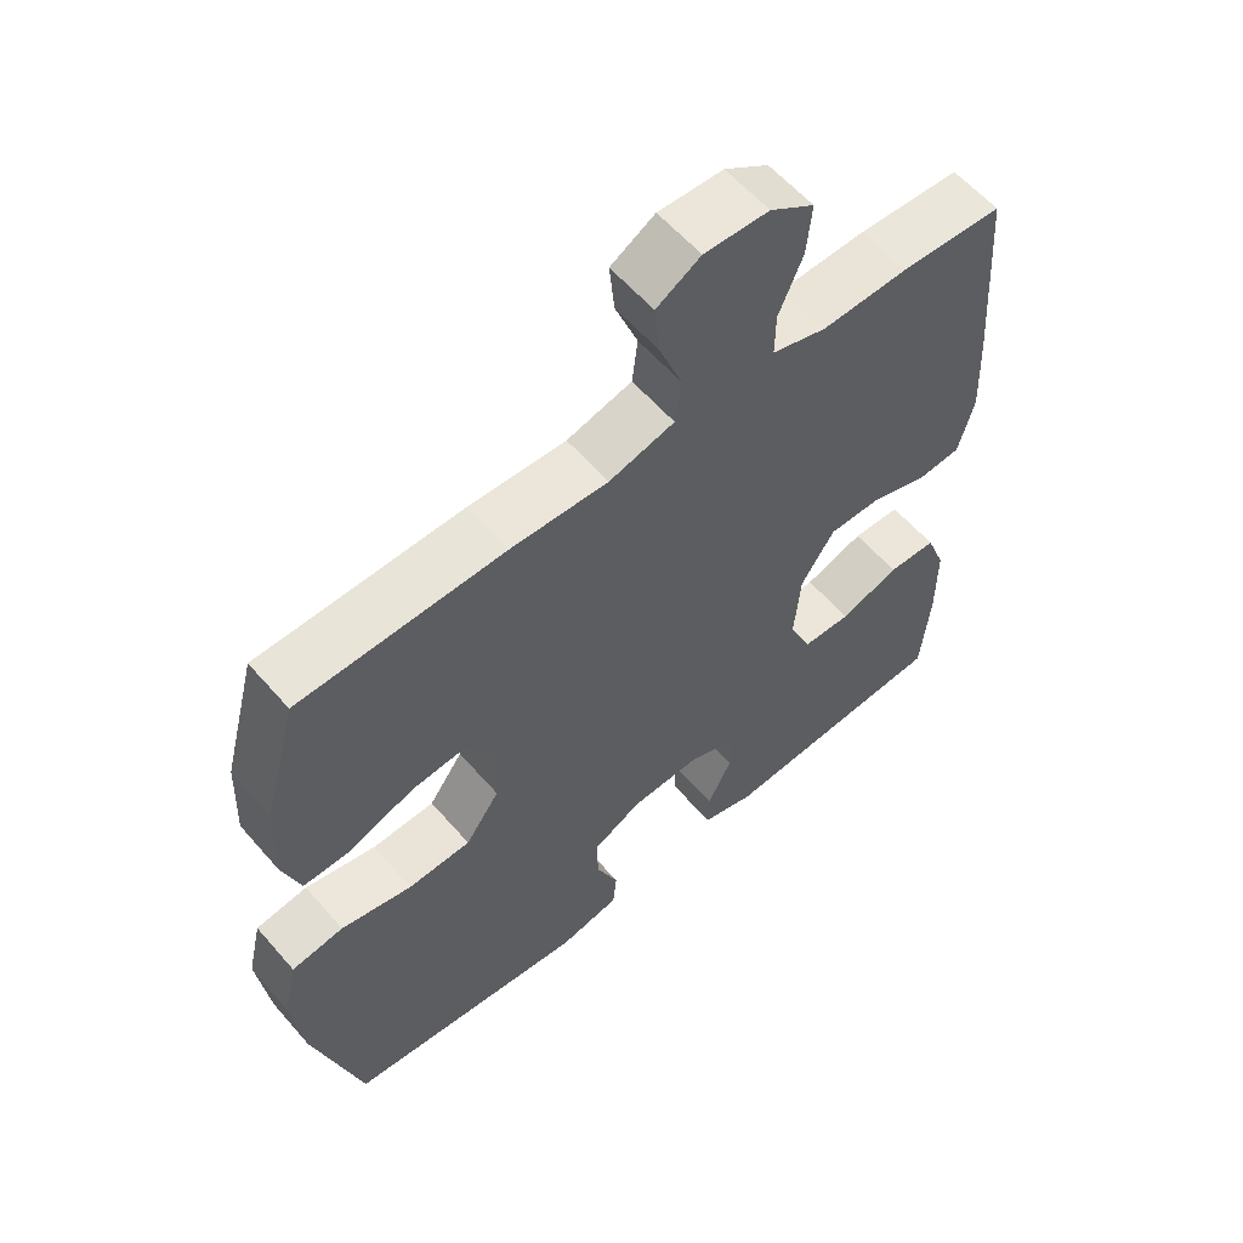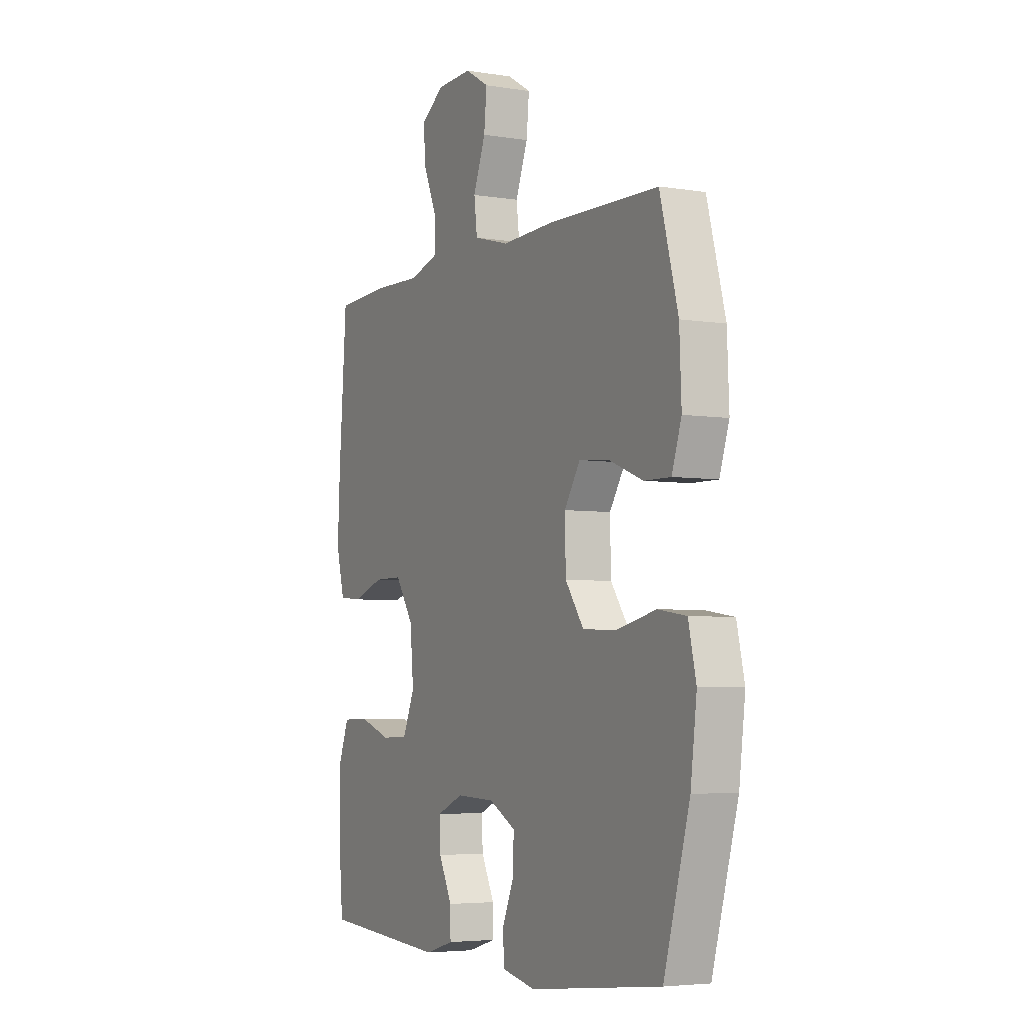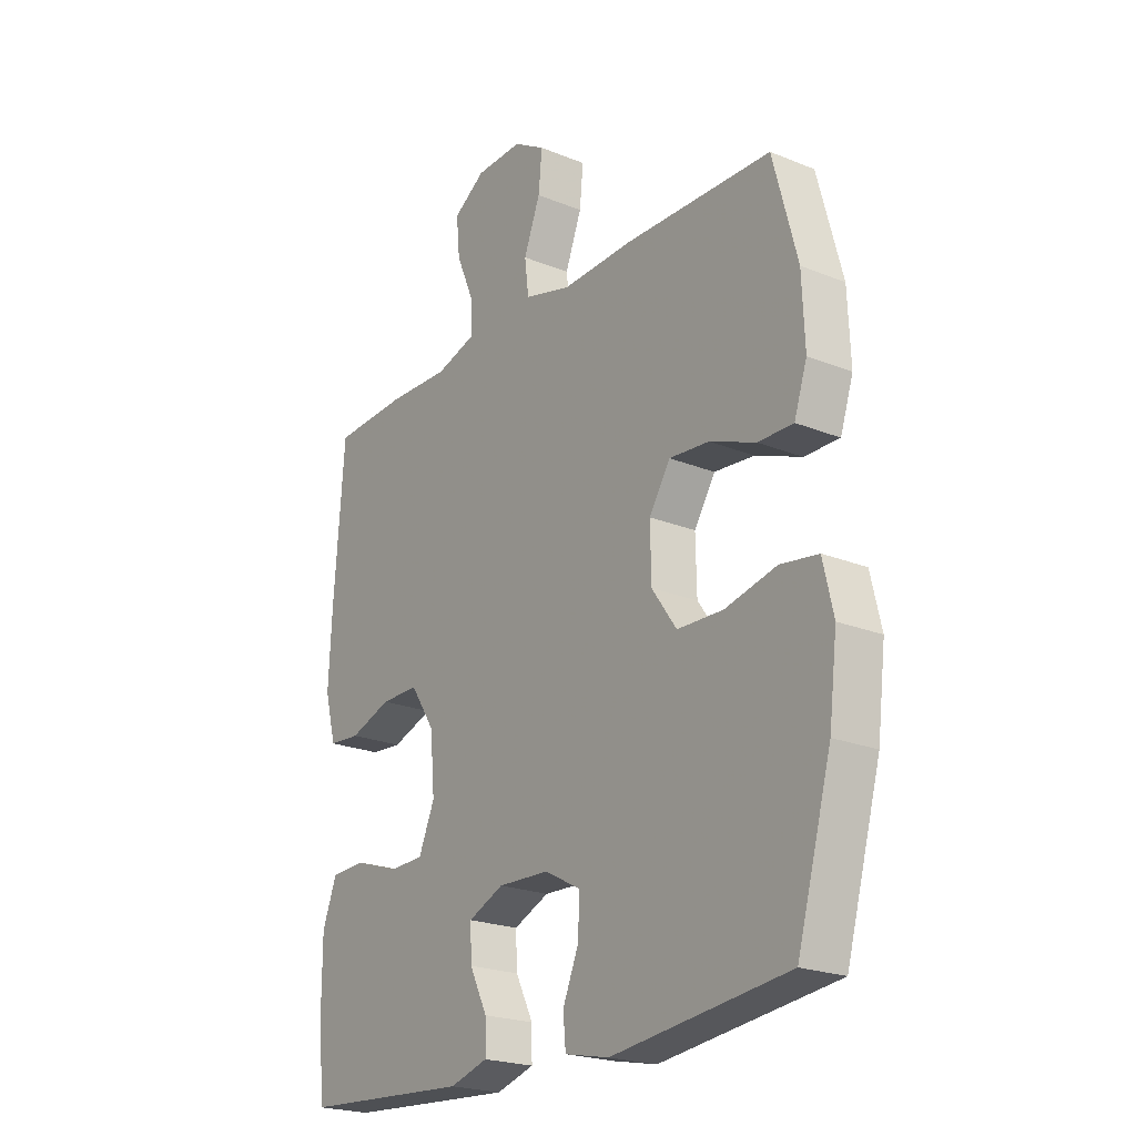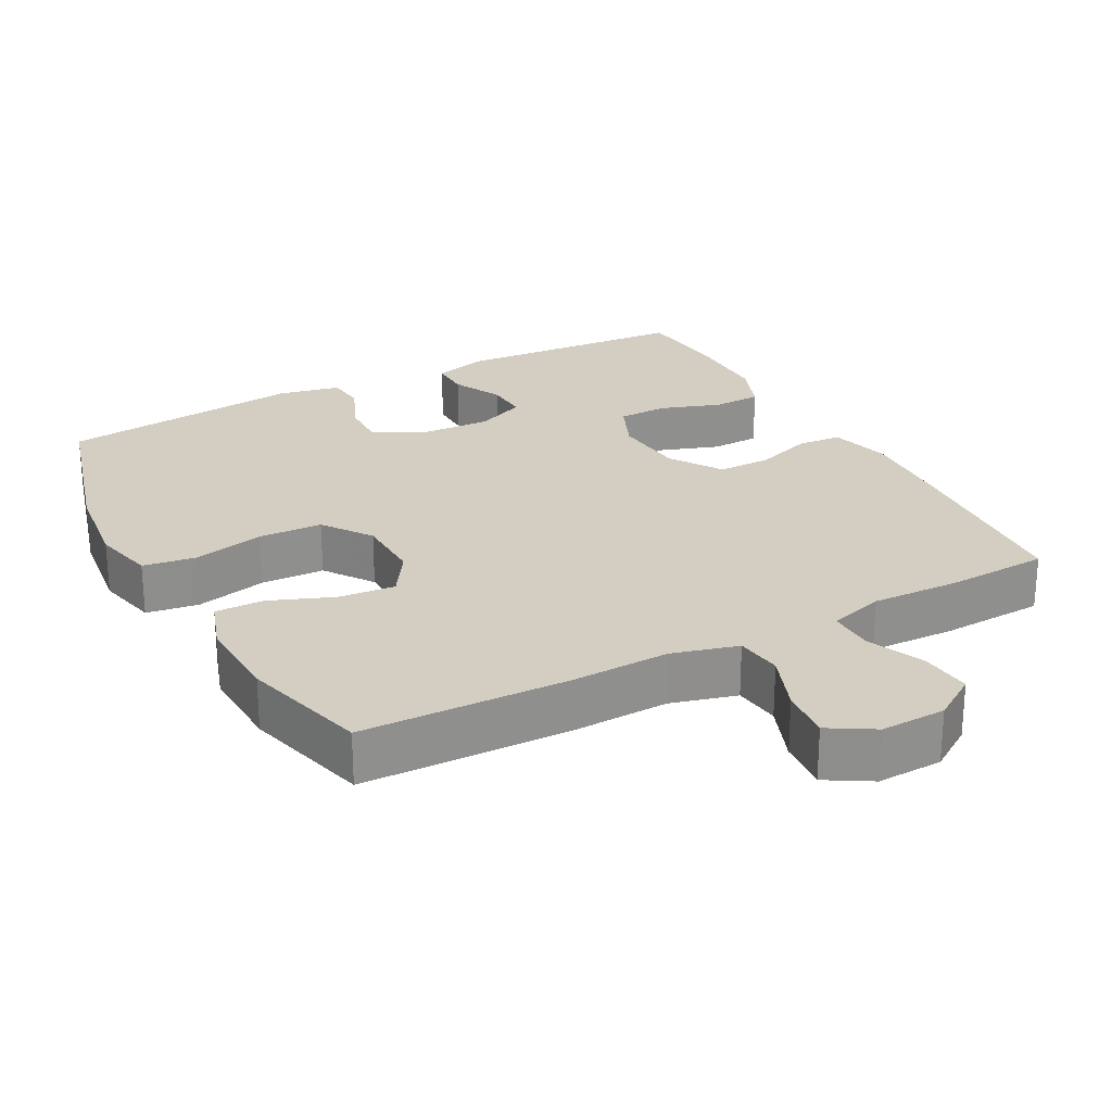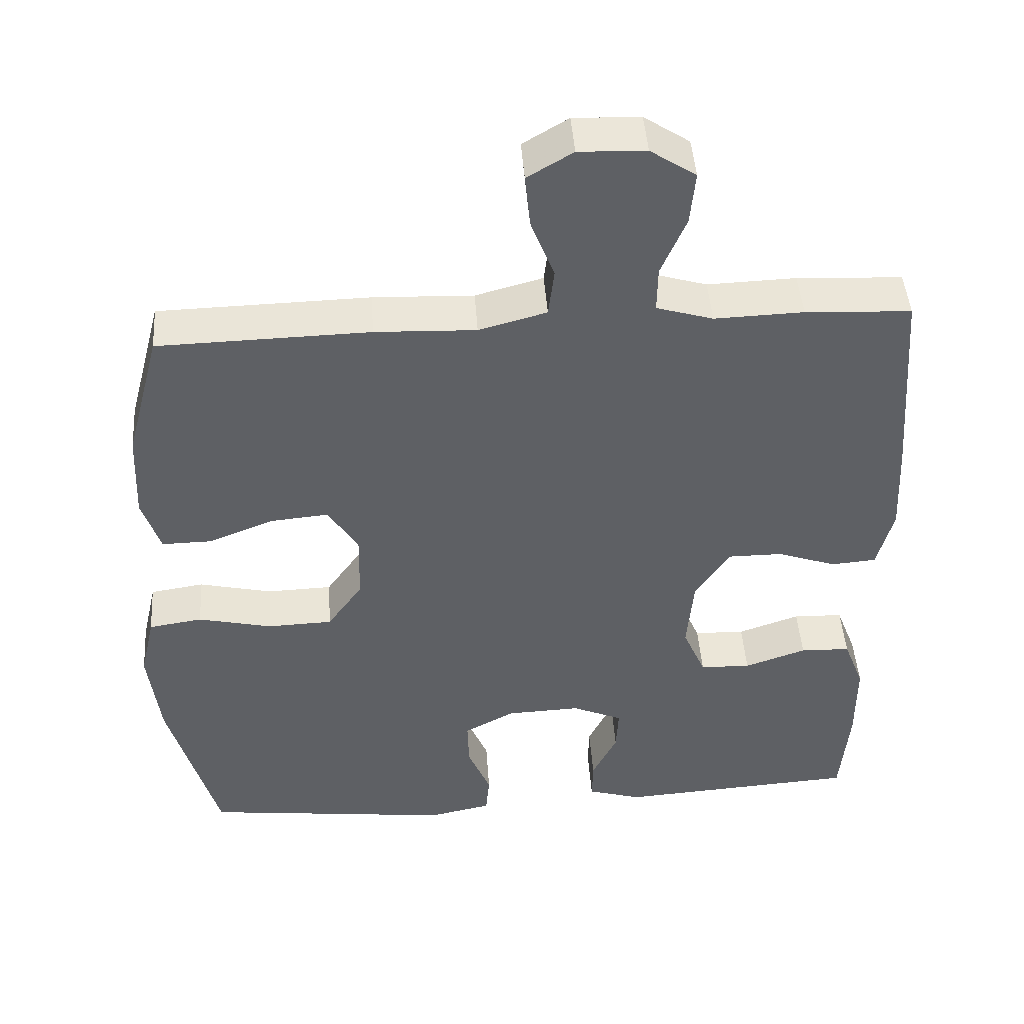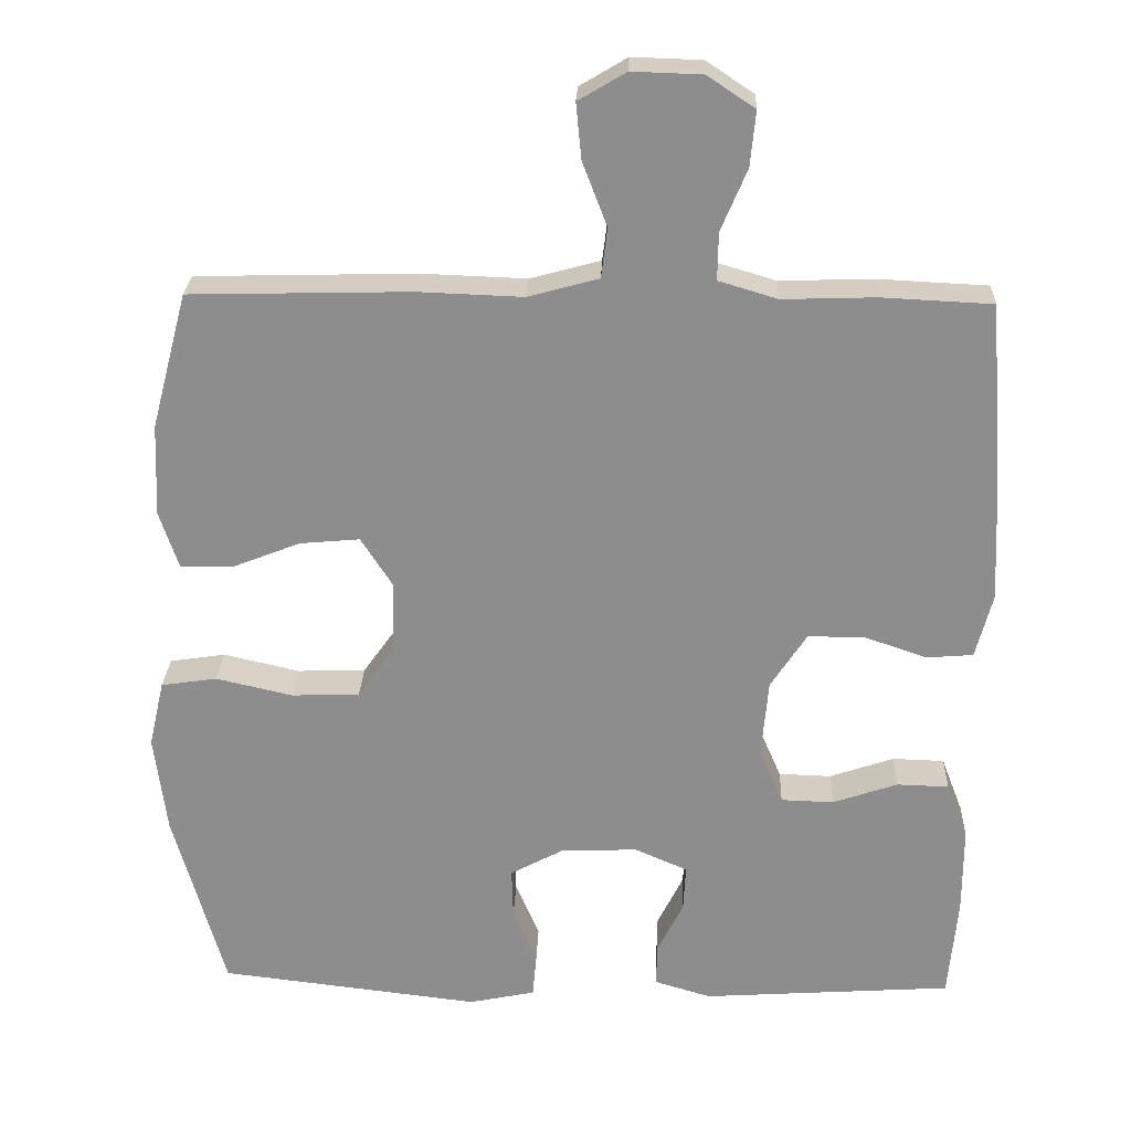
<metadata>
{"format":"obj","ext":"obj","renderer":"f3d","projection":"perspective","resolution":1024,"background":"white","views":[{"elev":58.7,"azim":-40.5,"up":"+Z"},{"elev":-4.7,"azim":-117.4,"up":"+Z"},{"elev":-22.1,"azim":-125.3,"up":"+Z"},{"elev":25.2,"azim":-28.2,"up":"+Y"},{"elev":45.6,"azim":-4.0,"up":"+Z"},{"elev":25.1,"azim":2.1,"up":"+Z"}]}
</metadata>
<code>
v -0.5 0.07 -0.5
v -0.567 0.07 -0.262
v -0.583 0.07 -0.133
v -0.563 0.07 -0.046
v -0.49 0.07 -0.035
v -0.39 0.07 -0.058
v -0.301 0.07 -0.055
v -0.253 0.07 0.013
v -0.251 0.07 0.107
v -0.292 0.07 0.171
v -0.37 0.07 0.164
v -0.459 0.07 0.129
v -0.527 0.07 0.128
v -0.552 0.07 0.203
v -0.547 0.07 0.323
v -0.5 0.07 0.5
v -0.213 0.07 0.507
v -0.076 0.07 0.502
v 0.016 0.07 0.527
v 0.024 0.07 0.592
v -0.008 0.07 0.675
v -0.015 0.07 0.747
v 0.047 0.07 0.784
v 0.138 0.07 0.781
v 0.2 0.07 0.74
v 0.193 0.07 0.668
v 0.159 0.07 0.588
v 0.158 0.07 0.526
v 0.235 0.07 0.503
v 0.356 0.07 0.507
v 0.5 0.07 0.5
v 0.52 0.07 0.229
v 0.526 0.07 0.103
v 0.504 0.07 0.019
v 0.443 0.07 0.014
v 0.362 0.07 0.042
v 0.288 0.07 0.042
v 0.241 0.07 -0.03
v 0.232 0.07 -0.132
v 0.263 0.07 -0.204
v 0.332 0.07 -0.206
v 0.416 0.07 -0.177
v 0.484 0.07 -0.179
v 0.512 0.07 -0.252
v 0.512 0.07 -0.367
v 0.5 0.07 -0.5
v 0.173 0.07 -0.522
v 0.099 0.07 -0.5
v 0.1 0.07 -0.445
v 0.134 0.07 -0.376
v 0.137 0.07 -0.316
v 0.068 0.07 -0.286
v -0.032 0.07 -0.29
v -0.101 0.07 -0.327
v -0.099 0.07 -0.393
v -0.068 0.07 -0.467
v -0.073 0.07 -0.522
v -0.159 0.07 -0.54
v -0.5 0 -0.5
v -0.567 0 -0.262
v -0.583 0 -0.133
v -0.563 0 -0.046
v -0.49 0 -0.035
v -0.39 0 -0.058
v -0.301 0 -0.055
v -0.253 0 0.013
v -0.251 0 0.107
v -0.292 0 0.171
v -0.37 0 0.164
v -0.459 0 0.129
v -0.527 0 0.128
v -0.552 0 0.203
v -0.547 0 0.323
v -0.5 0 0.5
v -0.213 0 0.507
v -0.076 0 0.502
v 0.016 0 0.527
v 0.024 0 0.592
v -0.008 0 0.675
v -0.015 0 0.747
v 0.047 0 0.784
v 0.138 0 0.781
v 0.2 0 0.74
v 0.193 0 0.668
v 0.159 0 0.588
v 0.158 0 0.526
v 0.235 0 0.503
v 0.356 0 0.507
v 0.5 0 0.5
v 0.52 0 0.229
v 0.526 0 0.103
v 0.504 0 0.019
v 0.443 0 0.014
v 0.362 0 0.042
v 0.288 0 0.042
v 0.241 0 -0.03
v 0.232 0 -0.132
v 0.263 0 -0.204
v 0.332 0 -0.206
v 0.416 0 -0.177
v 0.484 0 -0.179
v 0.512 0 -0.252
v 0.512 0 -0.367
v 0.5 0 -0.5
v 0.173 0 -0.522
v 0.099 0 -0.5
v 0.1 0 -0.445
v 0.134 0 -0.376
v 0.137 0 -0.316
v 0.068 0 -0.286
v -0.032 0 -0.29
v -0.101 0 -0.327
v -0.099 0 -0.393
v -0.068 0 -0.467
v -0.073 0 -0.522
v -0.159 0 -0.54
f 55 56 57 58
f 54 55 58 1
f 53 54 1 2
f 52 53 2 3
f 47 48 49 50
f 47 50 51
f 46 47 51
f 45 46 51
f 44 45 51 52
f 41 42 43 44
f 40 41 44 52
f 33 34 35 36
f 33 36 37
f 32 33 37
f 29 30 31 32
f 28 29 32 37
f 24 25 26 27
f 24 27 28
f 23 24 28
f 20 21 22 23
f 20 23 28 37
f 15 16 17 18
f 15 18 19
f 14 15 19
f 11 12 13 14
f 10 11 14 19
f 9 10 19
f 8 9 19
f 3 4 5 6
f 3 6 7
f 39 40 52 3
f 19 20 37 38
f 8 19 38 39
f 7 8 39
f 3 7 39
f 116 115 114 113
f 59 116 113 112
f 60 59 112 111
f 61 60 111 110
f 108 107 106 105
f 109 108 105
f 109 105 104
f 109 104 103
f 110 109 103 102
f 102 101 100 99
f 110 102 99 98
f 94 93 92 91
f 95 94 91
f 95 91 90
f 90 89 88 87
f 95 90 87 86
f 85 84 83 82
f 86 85 82
f 86 82 81
f 81 80 79 78
f 95 86 81 78
f 76 75 74 73
f 77 76 73
f 77 73 72
f 72 71 70 69
f 77 72 69 68
f 77 68 67
f 77 67 66
f 64 63 62 61
f 65 64 61
f 61 110 98 97
f 96 95 78 77
f 97 96 77 66
f 97 66 65
f 97 65 61
f 1 59 60 2
f 2 60 61 3
f 3 61 62 4
f 4 62 63 5
f 5 63 64 6
f 6 64 65 7
f 7 65 66 8
f 8 66 67 9
f 9 67 68 10
f 10 68 69 11
f 11 69 70 12
f 12 70 71 13
f 13 71 72 14
f 14 72 73 15
f 15 73 74 16
f 16 74 75 17
f 17 75 76 18
f 18 76 77 19
f 19 77 78 20
f 20 78 79 21
f 21 79 80 22
f 22 80 81 23
f 23 81 82 24
f 24 82 83 25
f 25 83 84 26
f 26 84 85 27
f 27 85 86 28
f 28 86 87 29
f 29 87 88 30
f 30 88 89 31
f 31 89 90 32
f 32 90 91 33
f 33 91 92 34
f 34 92 93 35
f 35 93 94 36
f 36 94 95 37
f 37 95 96 38
f 38 96 97 39
f 39 97 98 40
f 40 98 99 41
f 41 99 100 42
f 42 100 101 43
f 43 101 102 44
f 44 102 103 45
f 45 103 104 46
f 46 104 105 47
f 47 105 106 48
f 48 106 107 49
f 49 107 108 50
f 50 108 109 51
f 51 109 110 52
f 52 110 111 53
f 53 111 112 54
f 54 112 113 55
f 55 113 114 56
f 56 114 115 57
f 57 115 116 58
f 58 116 59 1

</code>
